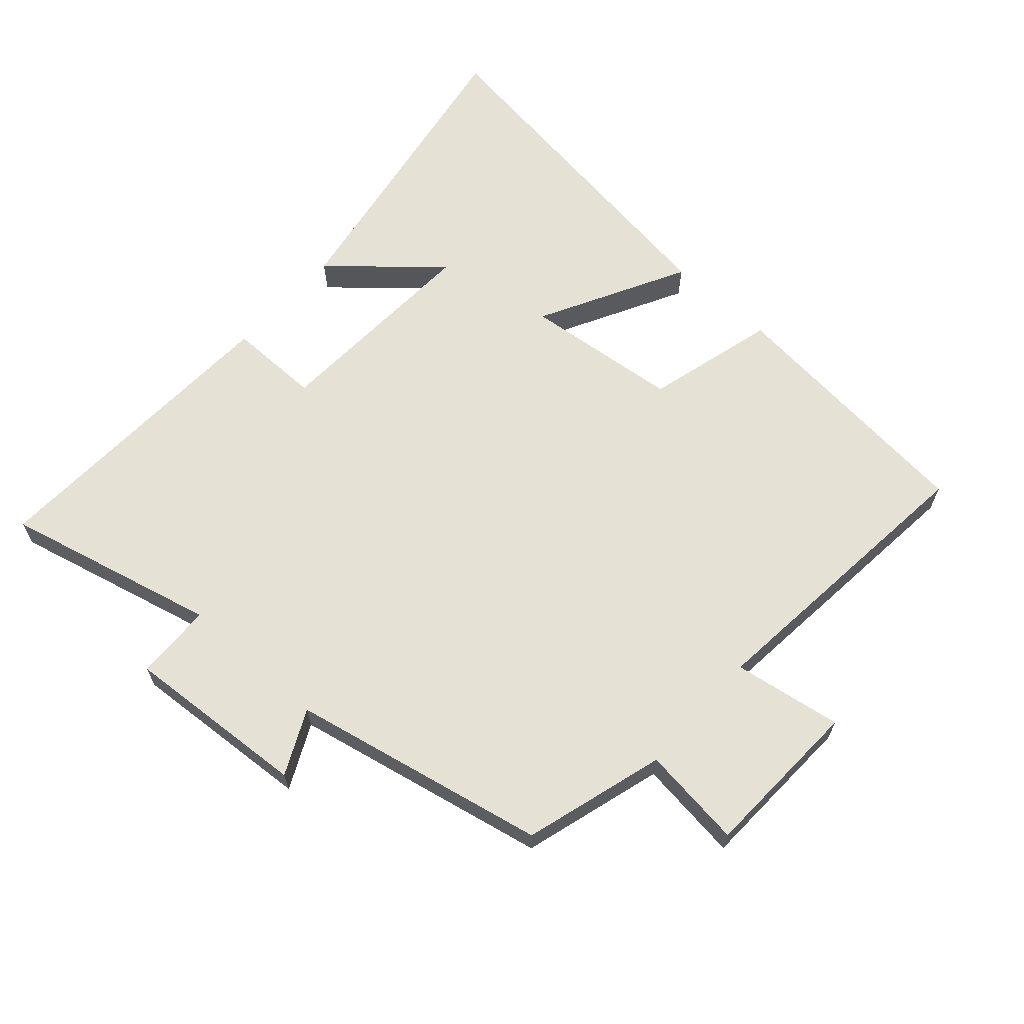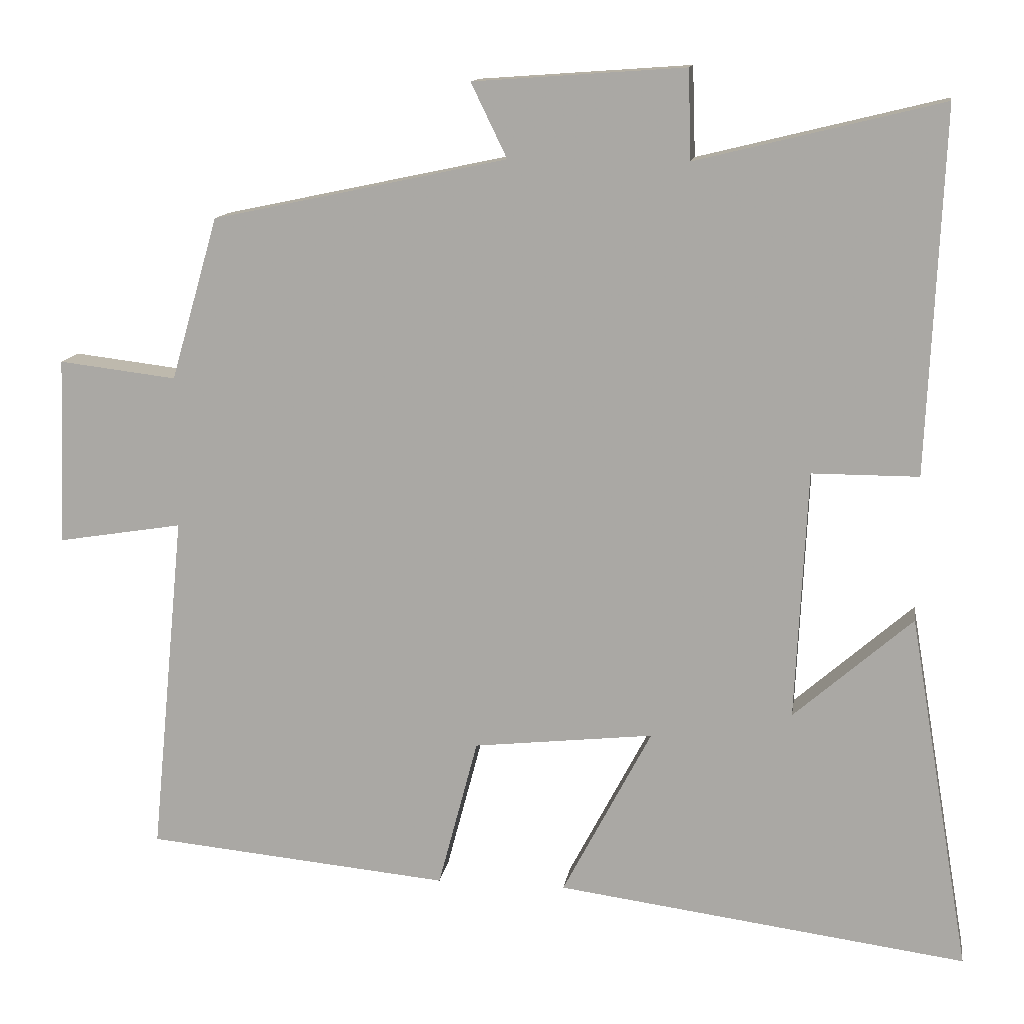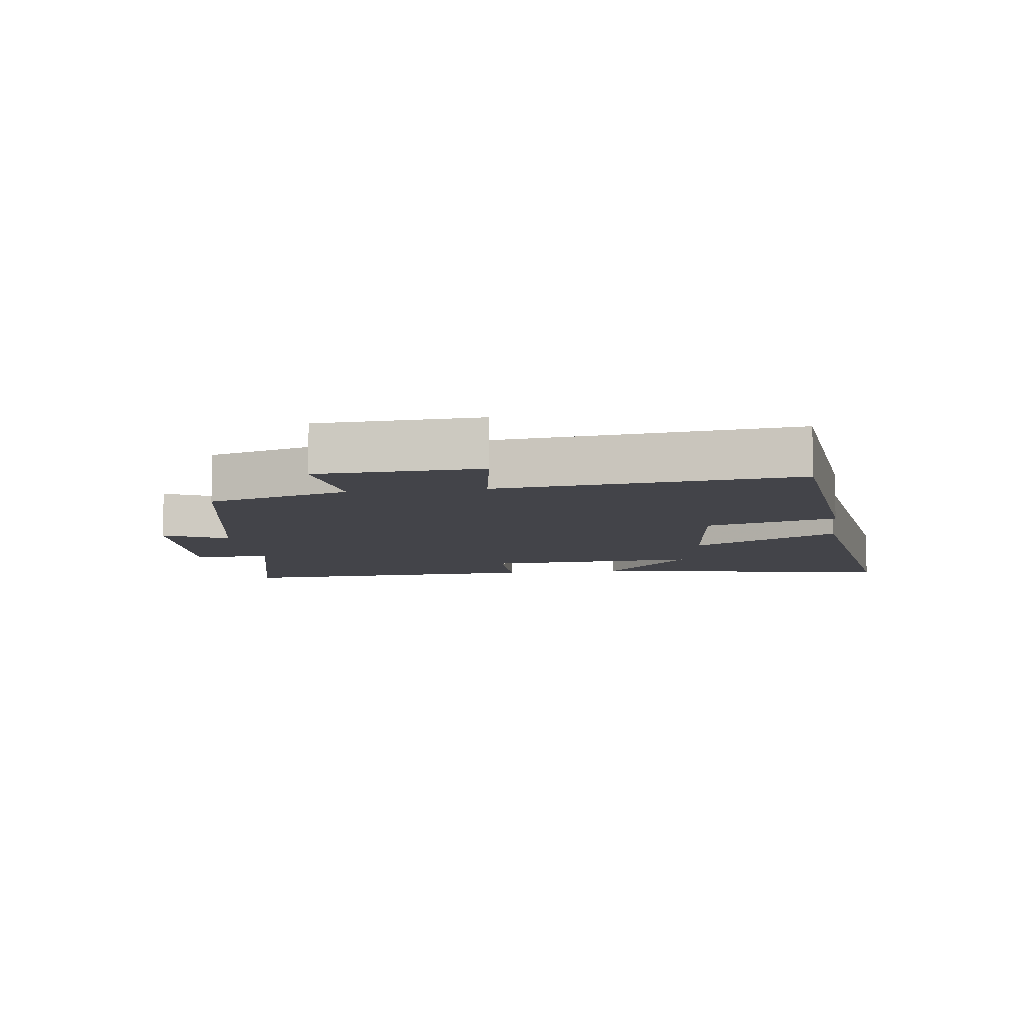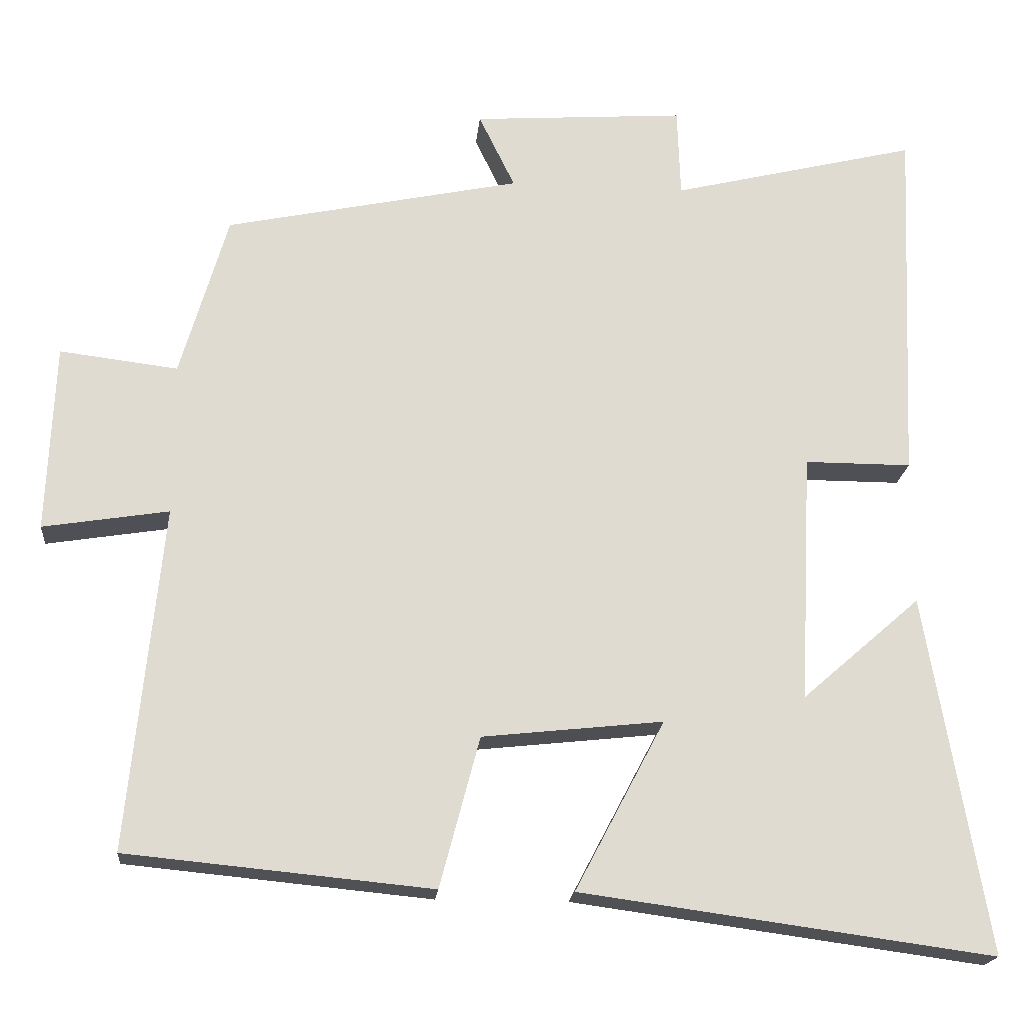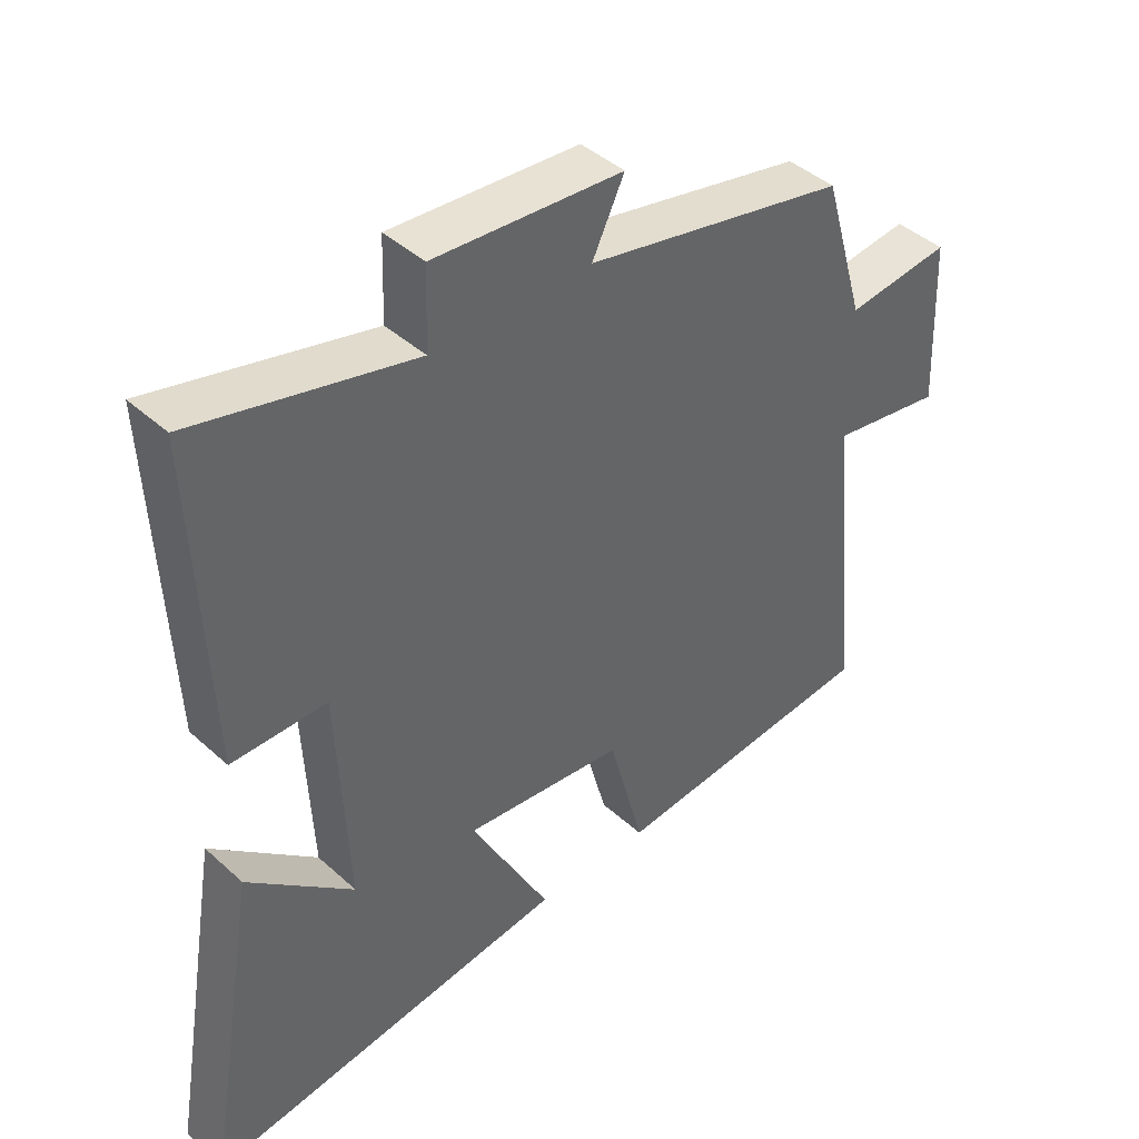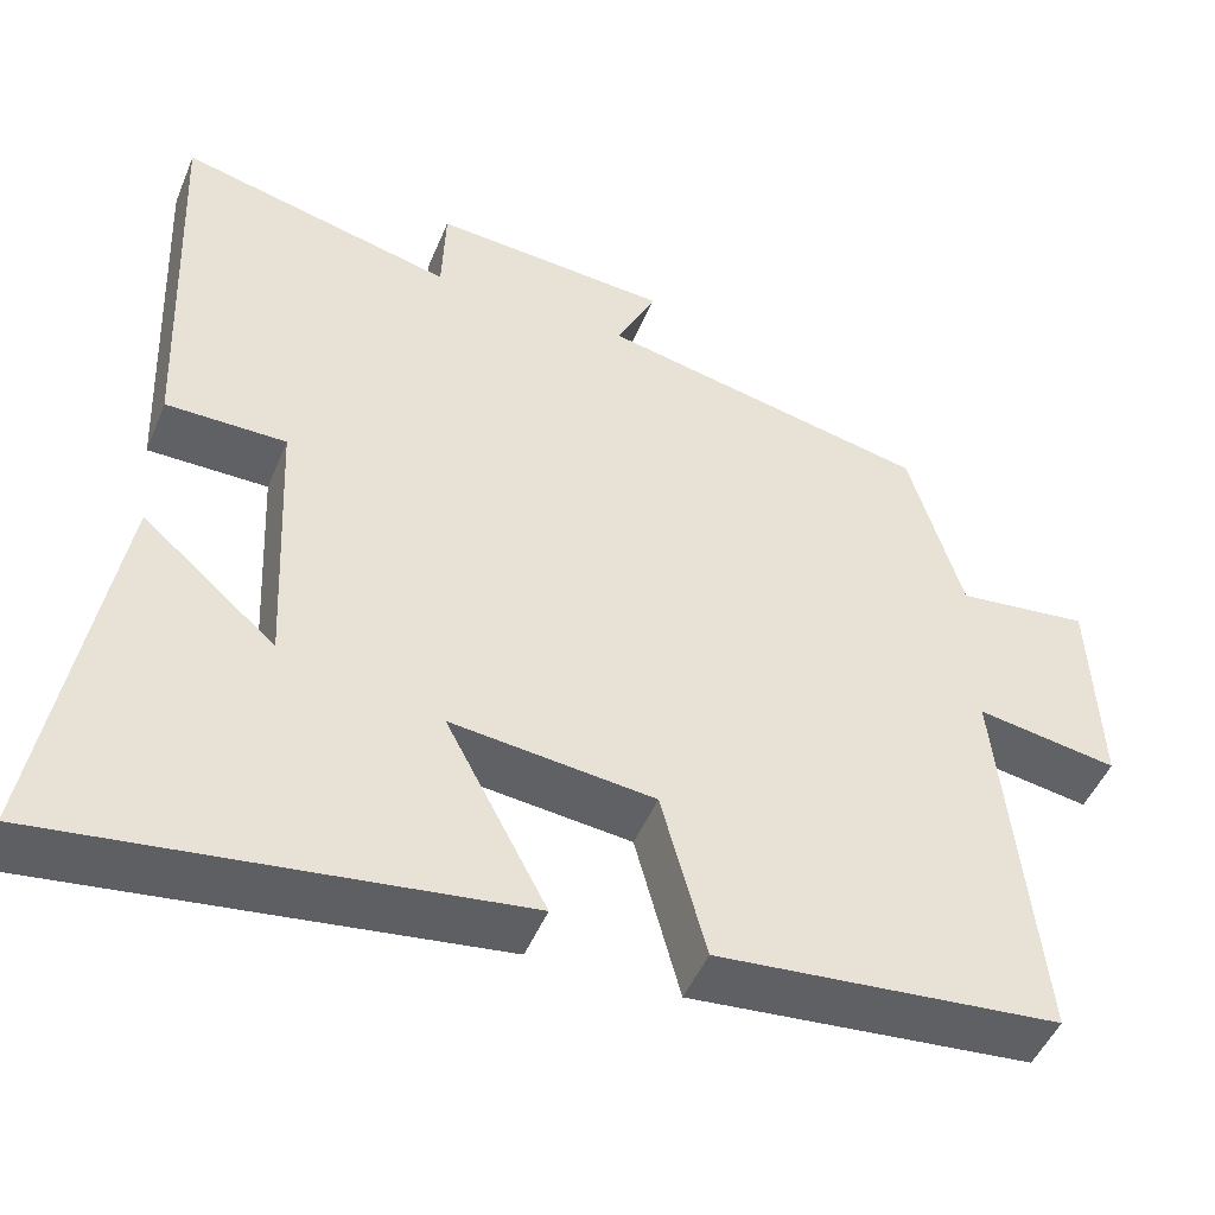
<metadata>
{"format":"obj","ext":"obj","renderer":"f3d","projection":"perspective","resolution":1024,"background":"white","views":[{"elev":64.7,"azim":41.9,"up":"+Y"},{"elev":12.9,"azim":-171.4,"up":"+Z"},{"elev":-8.5,"azim":97.7,"up":"+Y"},{"elev":-19.4,"azim":174.6,"up":"+Z"},{"elev":42.6,"azim":-43.0,"up":"+Z"},{"elev":-48.3,"azim":-22.0,"up":"+Z"}]}
</metadata>
<code>
v -0.581 0.07 -0.574
v -0.5 0.07 -0.098
v -0.342 0.07 -0.236
v -0.358 0.07 0.096
v -0.5 0.07 0.096
v -0.521 0.07 0.58
v -0.194 0.07 0.5
v -0.19 0.07 0.619
v 0.092 0.07 0.599
v 0.044 0.07 0.5
v 0.437 0.07 0.417
v 0.5 0.07 0.2
v 0.657 0.07 0.219
v 0.667 0.07 -0.031
v 0.5 0.07 -0.004
v 0.545 0.07 -0.461
v 0.14 0.07 -0.5
v 0.087 0.07 -0.3
v -0.153 0.07 -0.274
v -0.034 0.07 -0.5
v -0.581 0 -0.574
v -0.5 0 -0.098
v -0.342 0 -0.236
v -0.358 0 0.096
v -0.5 0 0.096
v -0.521 0 0.58
v -0.194 0 0.5
v -0.19 0 0.619
v 0.092 0 0.599
v 0.044 0 0.5
v 0.437 0 0.417
v 0.5 0 0.2
v 0.657 0 0.219
v 0.667 0 -0.031
v 0.5 0 -0.004
v 0.545 0 -0.461
v 0.14 0 -0.5
v 0.087 0 -0.3
v -0.153 0 -0.274
v -0.034 0 -0.5
f 19 20 1
f 15 16 17 18
f 15 18 19
f 12 13 14 15
f 12 15 19
f 11 12 19
f 10 11 19
f 7 8 9 10
f 7 10 19
f 4 5 6 7
f 3 4 7 19
f 1 2 3
f 1 3 19
f 21 40 39
f 38 37 36 35
f 39 38 35
f 35 34 33 32
f 39 35 32
f 39 32 31
f 39 31 30
f 30 29 28 27
f 39 30 27
f 27 26 25 24
f 39 27 24 23
f 23 22 21
f 39 23 21
f 1 21 22 2
f 2 22 23 3
f 3 23 24 4
f 4 24 25 5
f 5 25 26 6
f 6 26 27 7
f 7 27 28 8
f 8 28 29 9
f 9 29 30 10
f 10 30 31 11
f 11 31 32 12
f 12 32 33 13
f 13 33 34 14
f 14 34 35 15
f 15 35 36 16
f 16 36 37 17
f 17 37 38 18
f 18 38 39 19
f 19 39 40 20
f 20 40 21 1

</code>
